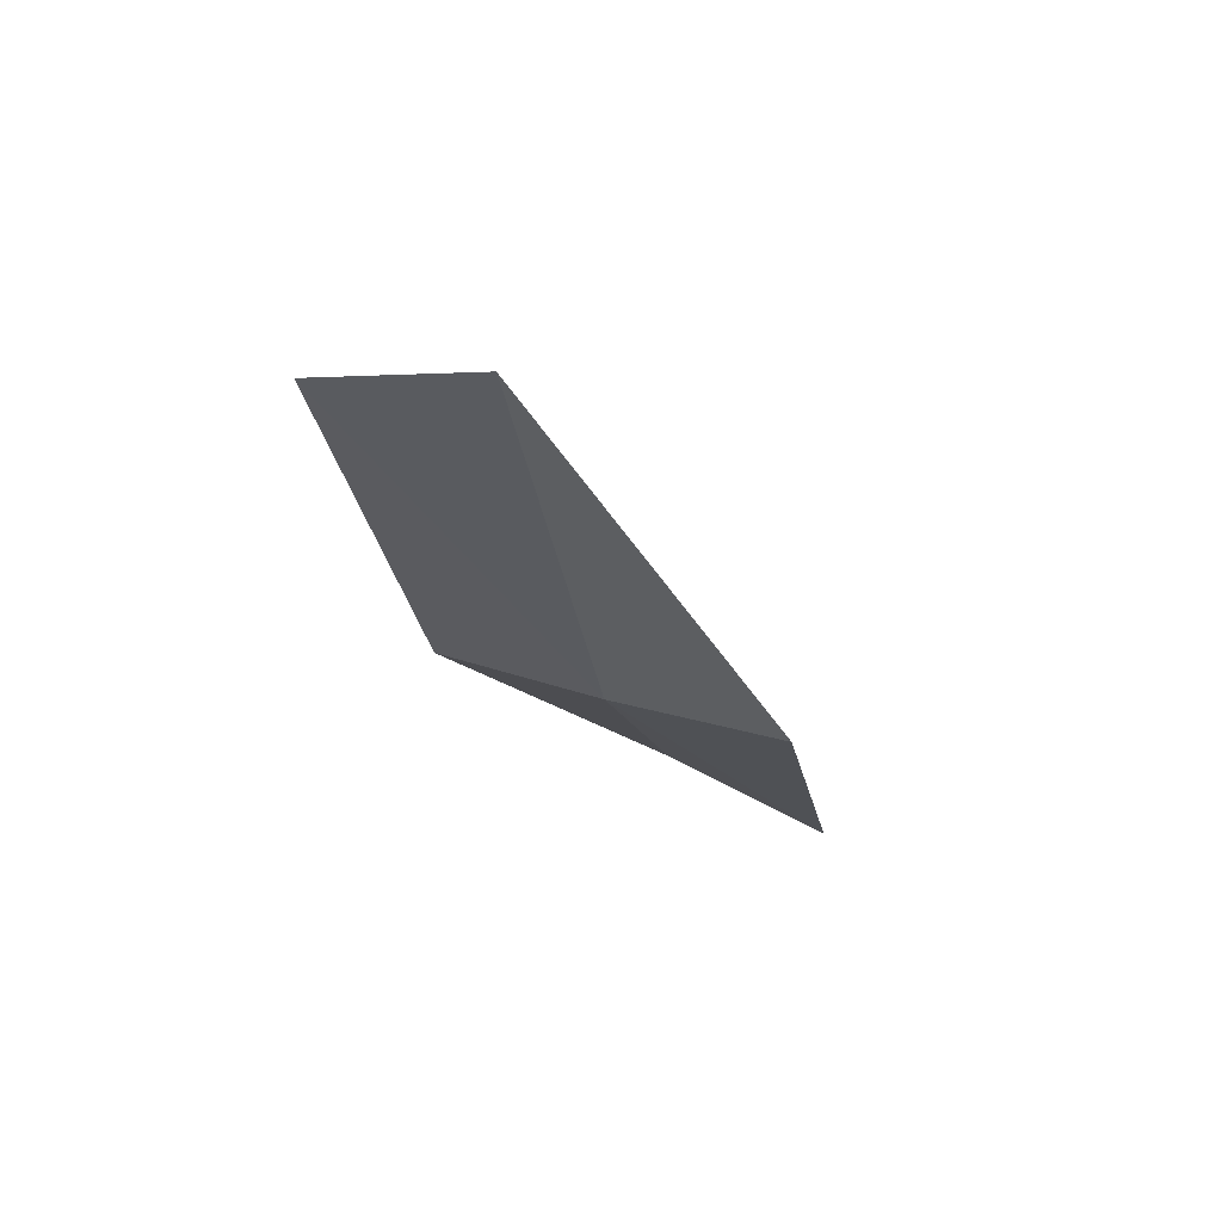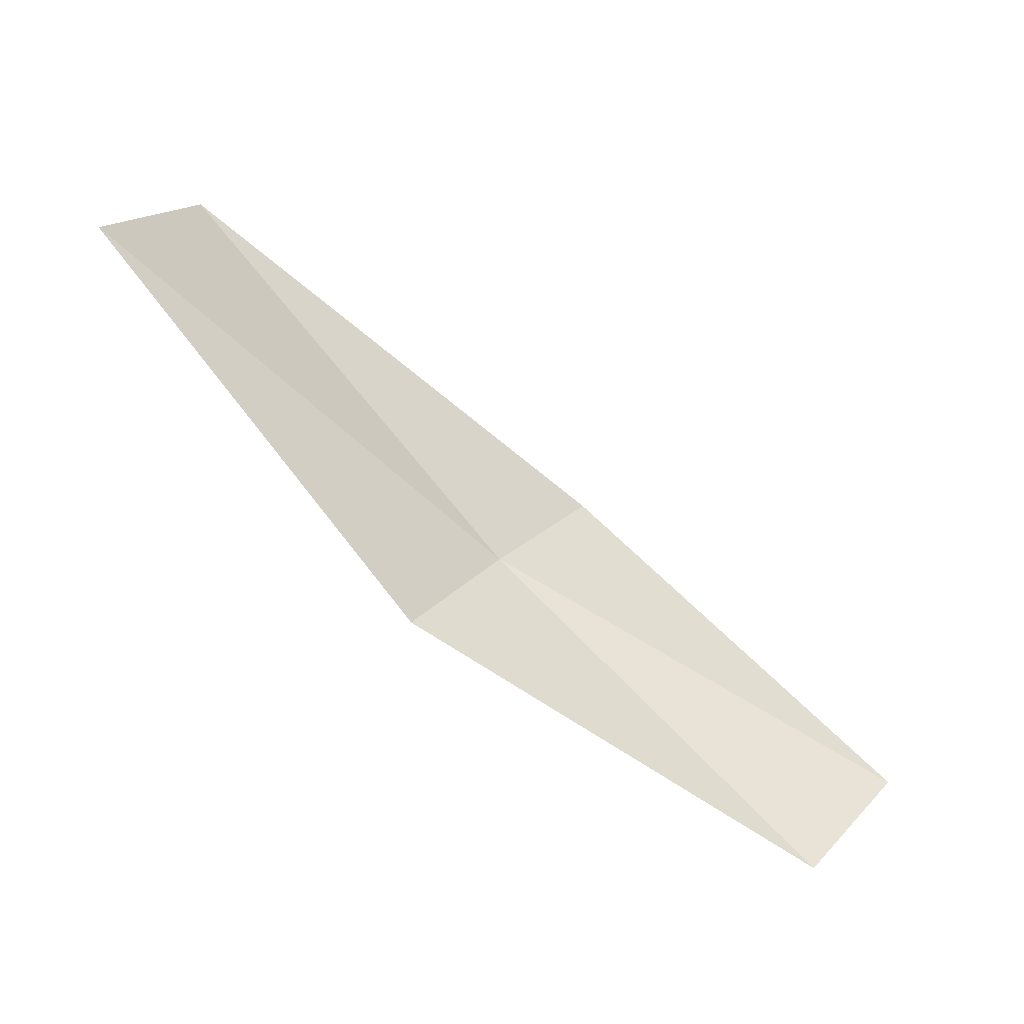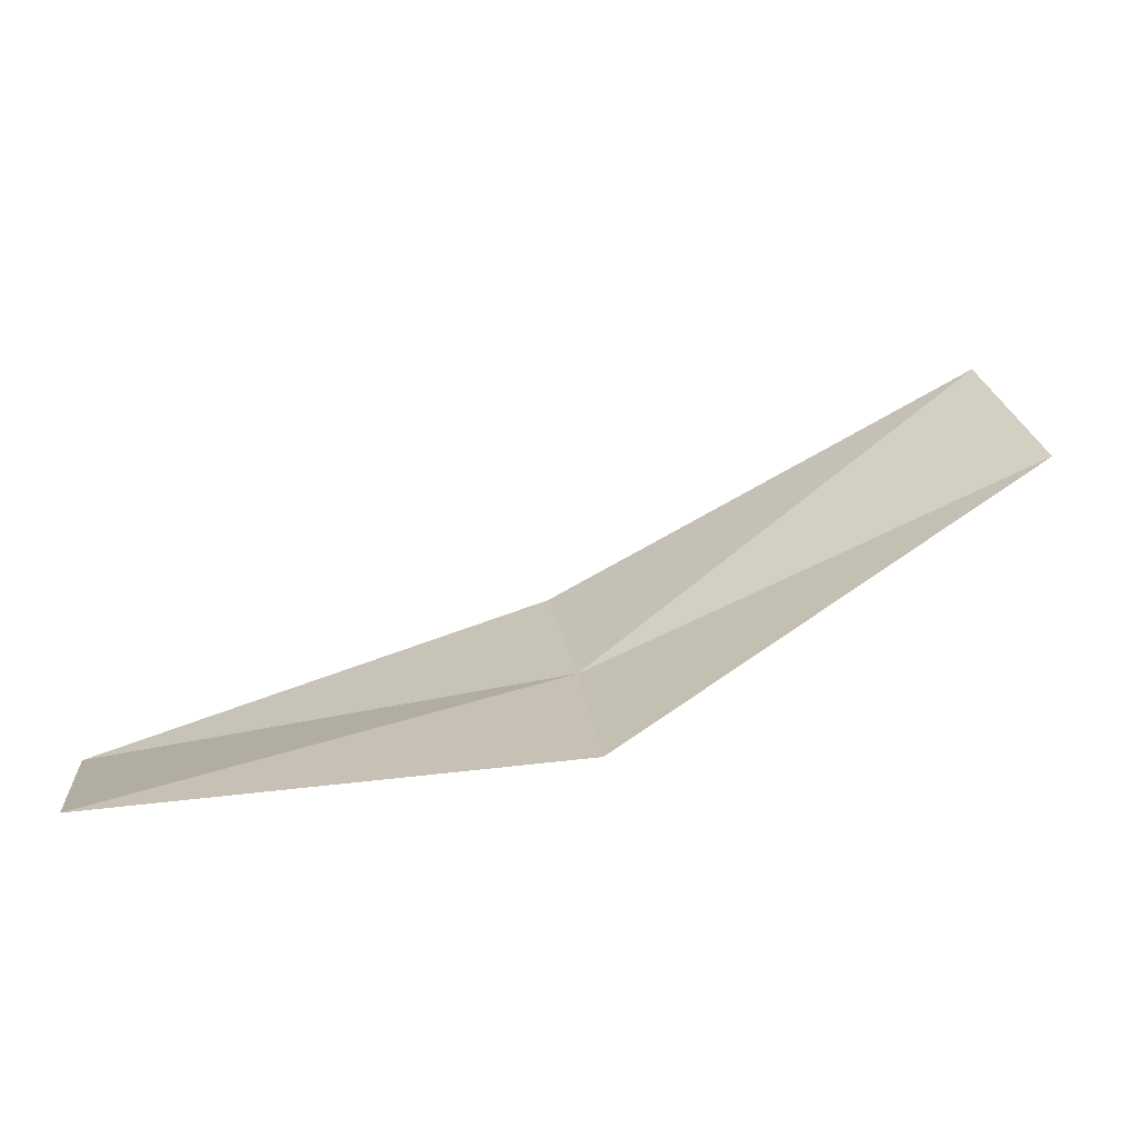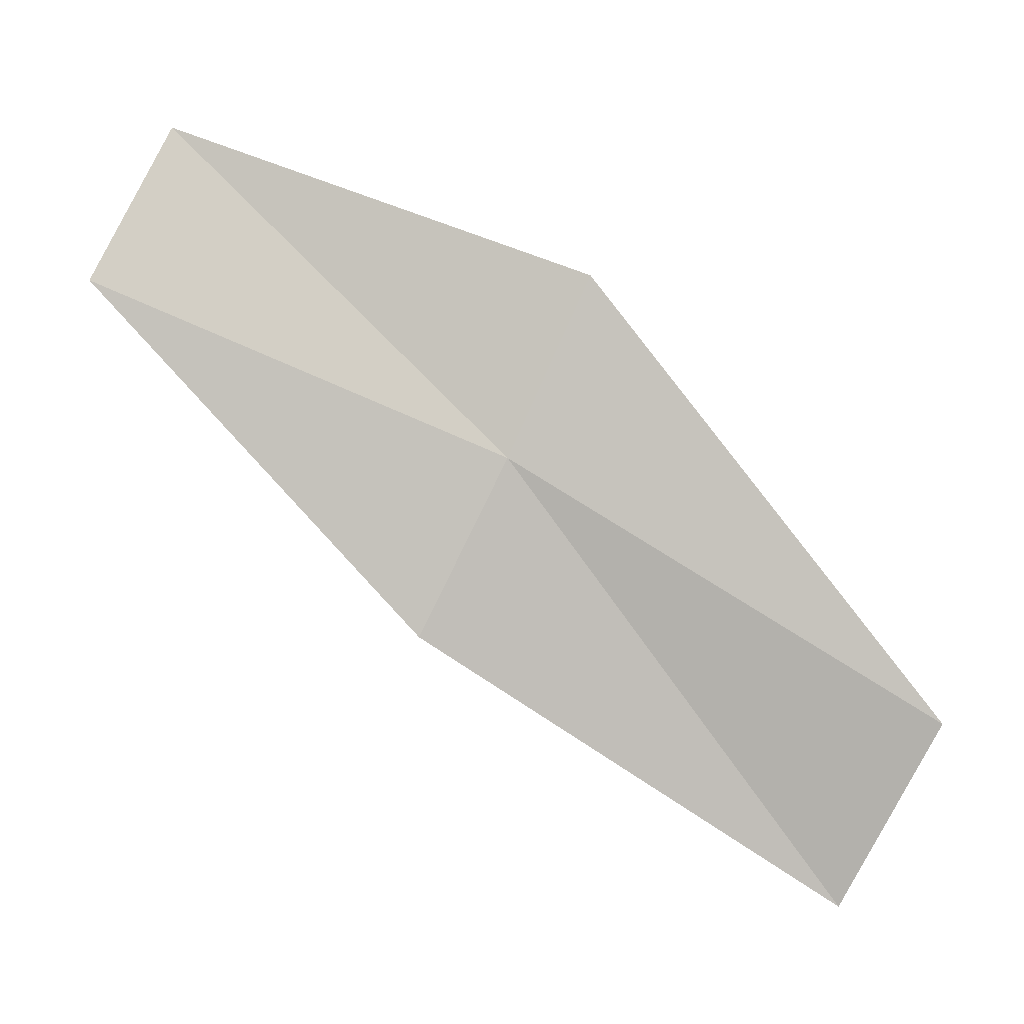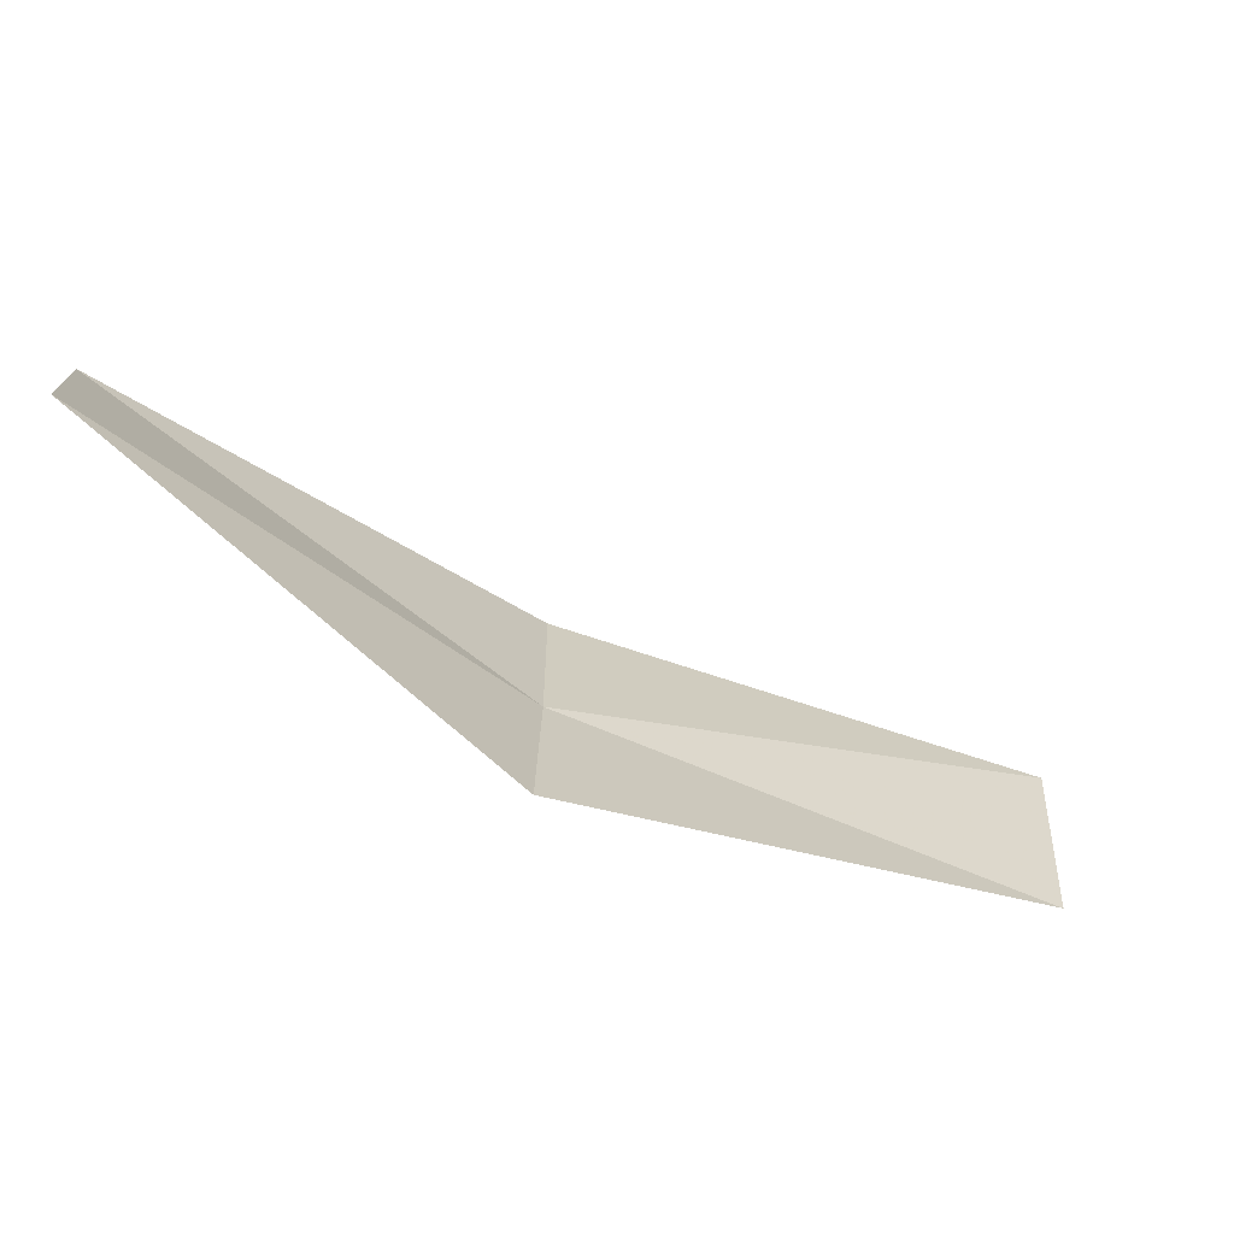
<metadata>
{"format":"obj","ext":"obj","renderer":"f3d","projection":"perspective","resolution":1024,"background":"white","views":[{"elev":-47.8,"azim":-36.1,"up":"+Y"},{"elev":59.8,"azim":-110.6,"up":"+Y"},{"elev":-14.9,"azim":25.5,"up":"+Y"},{"elev":-39.8,"azim":4.1,"up":"+Z"},{"elev":62.3,"azim":40.1,"up":"+Z"}]}
</metadata>
<code>
v 40.57 46.36 6.655
v 43.1 47.65 5.497
v 42.45 48.53 4.775
v 39.99 47.04 5.857
v 38 45.86 7.845
v 41.11 45.69 7.488
v 38.52 45.4 8.701
f 1 2 3
f 1 3 4
f 1 4 5
f 1 7 6
f 1 5 7
f 1 6 2

</code>
